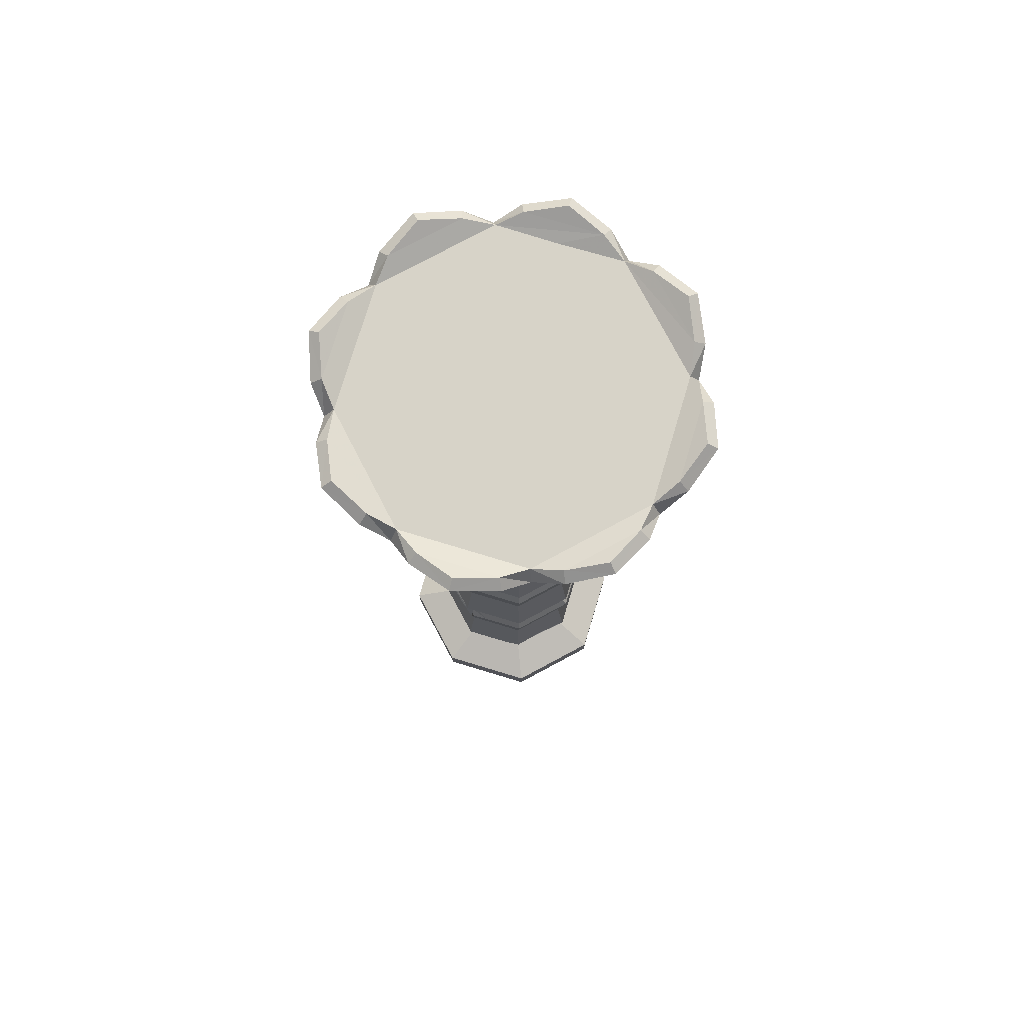
<metadata>
{"format":"obj","ext":"obj","renderer":"f3d","projection":"perspective","resolution":1024,"background":"white","views":[{"elev":76.7,"azim":39.3,"up":"+Z"}]}
</metadata>
<code>
g aiji_yewai_14_pillar_01a
v 31.65 -2.185 89.92
v 22.38 -24.57 89.92
v 25.35 -27.54 84.03
v 35.85 -2.185 84.03
v -22.38 -24.57 89.92
v -31.65 -2.185 89.92
v -35.85 -2.185 84.03
v -25.35 -27.54 84.03
v 22.28 -24.46 53.51
v 31.5 -2.185 53.51
v 35.85 -2.185 84.03
v 25.35 -27.54 84.03
v -31.5 -2.185 53.51
v -22.28 -24.46 53.51
v -25.35 -27.54 84.03
v -35.85 -2.185 84.03
v -25.08 -27.26 26.98
v -7e-06 -37.65 26.98
v 4e-06 -33.69 53.51
v -35.46 -2.185 26.98
v 22.5 -24.69 20.43
v 31.82 -2.185 20.43
v 35.46 -2.185 26.98
v 28.36 -17.19 25.39
v -25.08 -27.26 26.98
v -22.5 -24.69 20.43
v -5e-06 -34.01 20.43
v -7e-06 -37.65 26.98
v -35.46 -2.185 26.98
v -31.82 -2.185 20.43
v 31.65 -2.185 89.92
v 35.85 -2.185 84.03
v 25.35 23.16 84.03
v 22.38 20.2 89.92
v -22.38 20.2 89.92
v -25.35 23.16 84.03
v -35.85 -2.185 84.03
v -31.65 -2.185 89.92
v 22.28 20.09 53.51
v 25.35 23.16 84.03
v 35.85 -2.185 84.03
v 31.5 -2.185 53.51
v -25.35 23.16 84.03
v -22.28 20.09 53.51
v 22.28 20.09 53.51
v 31.5 -2.185 53.51
v 35.46 -2.185 26.98
v 25.08 22.89 26.98
v 2.8e-05 29.32 53.51
v 22.28 20.09 53.51
v 25.08 22.89 26.98
v 2e-05 33.28 26.98
v -25.08 22.89 26.98
v 31.82 -2.185 20.43
v 22.5 20.31 20.43
v 2e-05 33.28 26.98
v 25.08 22.89 26.98
v 22.5 20.31 20.43
v 1.4e-05 29.63 20.43
v -25.08 22.89 26.98
v -22.5 20.31 20.43
v -35.46 -2.185 26.98
v -31.82 -2.185 20.43
v 31.65 -2.185 160.1
v 22.38 -24.57 160.1
v 25.35 -27.54 154.1
v 35.85 -2.185 154.1
v 4.4e-05 -33.84 160.1
v 3.8e-05 -38.04 154.1
v -22.38 -24.57 160.1
v -25.35 -27.54 154.1
v -31.65 -2.185 160.1
v -35.85 -2.185 154.1
v 22.28 -24.46 123.6
v 31.5 -2.185 123.6
v 35.85 -2.185 154.1
v 25.35 -27.54 154.1
v 2.9e-05 -33.69 123.6
v 3.8e-05 -38.04 154.1
v -22.28 -24.46 123.6
v -25.35 -27.54 154.1
v -31.5 -2.185 123.6
v -35.85 -2.185 154.1
v 25.08 -27.26 97.09
v 35.46 -2.185 97.09
v 1.8e-05 -37.65 97.09
v -25.08 -27.26 97.09
v -35.46 -2.185 97.09
v 25.08 -27.26 97.09
v 22.38 -24.57 89.92
v 31.65 -2.185 89.92
v 35.46 -2.185 97.09
v 1.8e-05 -37.65 97.09
v 1.7e-05 -33.84 89.92
v -25.08 -27.26 97.09
v -22.38 -24.57 89.92
v -35.46 -2.185 97.09
v -31.65 -2.185 89.92
v 31.65 -2.185 160.1
v 35.85 -2.185 154.1
v 25.35 23.16 154.1
v 22.38 20.2 160.1
v 6.3e-05 29.47 160.1
v 6.5e-05 33.67 154.1
v -25.35 23.16 154.1
v -22.38 20.2 160.1
v -35.85 -2.185 154.1
v -31.65 -2.185 160.1
v 22.28 20.09 123.6
v 25.35 23.16 154.1
v 5.2e-05 29.32 123.6
v 6.5e-05 33.67 154.1
v -22.28 20.09 123.6
v -25.35 23.16 154.1
v 25.08 22.89 97.09
v 4.4e-05 33.28 97.09
v -25.08 22.89 97.09
v 25.08 22.89 97.09
v 35.46 -2.185 97.09
v 31.65 -2.185 89.92
v 22.38 20.2 89.92
v 4.4e-05 33.28 97.09
v 4.1e-05 29.47 89.92
v -25.08 22.89 97.09
v -22.38 20.2 89.92
v -35.46 -2.185 97.09
v -31.65 -2.185 89.92
v 14.4 25.77 86.73
v 2.207 30.39 87.34
v -7.17 30.7 84.03
v 4.1e-05 29.47 89.92
v 4e-05 29.82 89.42
v -7.17 30.7 84.03
v 3.9e-05 33.25 81.08
v 25.35 23.16 84.03
v 17.9 -30.23 26.98
v 24.88 -27.07 28.81
v 17.9 -30.23 26.98
v 29.37 -15.79 30.06
v 35.46 -2.185 26.98
v 31.65 -2.185 229.9
v 22.38 -24.57 229.9
v 25.35 -27.54 224.4
v 35.85 -2.185 224.4
v 7e-05 -33.84 229.9
v 6.8e-05 -38.04 224.4
v -22.38 -24.57 229.9
v -25.35 -27.54 224.4
v -31.65 -2.185 229.9
v -35.85 -2.185 224.4
v 22.28 -24.46 193.9
v 31.5 -2.185 193.9
v 35.85 -2.185 224.4
v 25.35 -27.54 224.4
v 5.8e-05 -33.69 193.9
v 6.8e-05 -38.04 224.4
v -22.28 -24.46 193.9
v -25.35 -27.54 224.4
v -31.5 -2.185 193.9
v -35.85 -2.185 224.4
v 25.08 -27.26 167.3
v 35.46 -2.185 167.3
v 4.8e-05 -37.65 167.3
v -25.07 -27.26 167.3
v -35.46 -2.185 167.3
v 25.08 -27.26 167.3
v 22.38 -24.57 160.1
v 31.65 -2.185 160.1
v 35.46 -2.185 167.3
v 4.8e-05 -37.65 167.3
v 4.4e-05 -33.84 160.1
v -25.07 -27.26 167.3
v -22.38 -24.57 160.1
v -35.46 -2.185 167.3
v -31.65 -2.185 160.1
v 31.65 -2.185 229.9
v 35.85 -2.185 224.4
v 25.35 23.17 224.4
v 22.38 20.2 229.9
v 8.5e-05 29.47 229.9
v 8.4e-05 33.67 224.4
v -25.35 23.17 224.4
v -22.38 20.2 229.9
v -35.85 -2.185 224.4
v -31.65 -2.185 229.9
v 22.28 20.09 193.9
v 25.35 23.17 224.4
v 7.2e-05 29.32 193.9
v 8.4e-05 33.67 224.4
v -22.28 20.09 193.9
v -25.35 23.17 224.4
v 25.08 22.89 167.3
v 6.4e-05 33.28 167.3
v -25.07 22.89 167.3
v 25.08 22.89 167.3
v 22.38 20.2 160.1
v 6.4e-05 33.28 167.3
v 6.3e-05 29.47 160.1
v -25.07 22.89 167.3
v -22.38 20.2 160.1
v 32.19 -2.183 299.6
v 22.76 -24.94 299.6
v 25.35 -27.54 293.8
v 35.85 -2.185 293.8
v 0.000106 -34.37 299.6
v 9.2e-05 -38.04 293.8
v -22.76 -24.94 299.6
v -25.35 -27.54 293.8
v -33.97 -6.714 293.8
v 22.28 -24.46 263.3
v 31.5 -2.185 263.3
v 35.85 -2.185 293.8
v 25.35 -27.54 293.8
v 8.2e-05 -33.69 263.3
v 9.2e-05 -38.04 293.8
v -22.28 -24.46 263.3
v -25.35 -27.54 293.8
v -33.97 -6.714 293.8
v -32.51 -7.63 286.2
v 25.08 -27.26 236.8
v 35.46 -2.185 236.8
v 7.2e-05 -37.65 236.8
v -25.07 -27.26 236.8
v -31.5 -2.185 263.3
v -35.46 -2.185 236.8
v 25.08 -27.26 236.8
v 22.38 -24.57 229.9
v 31.65 -2.185 229.9
v 35.46 -2.185 236.8
v 7.2e-05 -37.65 236.8
v 7e-05 -33.84 229.9
v -25.07 -27.26 236.8
v -22.38 -24.57 229.9
v -35.46 -2.185 236.8
v -31.65 -2.185 229.9
v 32.19 -2.183 299.6
v 35.85 -2.185 293.8
v 25.35 23.17 293.8
v 22.76 20.58 299.6
v 0.000124 30 299.6
v 0.000108 33.67 293.8
v -25.81 22.05 293.8
v -22.76 20.58 299.6
v 22.28 20.09 263.3
v 25.35 23.17 293.8
v 9.6e-05 29.32 263.3
v 0.000108 33.67 293.8
v -22.28 20.09 263.3
v -25.81 22.05 293.8
v 25.08 22.89 236.8
v 8.8e-05 33.28 236.8
v -25.07 22.89 236.8
v 25.08 22.89 236.8
v 22.38 20.2 229.9
v 8.8e-05 33.28 236.8
v 8.5e-05 29.47 229.9
v -25.07 22.89 236.8
v -22.38 20.2 229.9
v 22.5 20.31 20.43
v 31.82 -2.185 20.43
v 51.59 -2.185 13.63
v 36.48 34.3 13.63
v 1.4e-05 29.63 20.43
v 1.4e-05 49.41 13.63
v -22.5 20.31 20.43
v -36.48 34.3 13.63
v -31.82 -2.185 20.43
v -51.59 -2.185 13.63
v -22.5 -24.69 20.43
v -36.48 -38.67 13.63
v -5e-06 -34.01 20.43
v -1e-05 -53.78 13.63
v 22.5 -24.69 20.43
v 36.48 -38.67 13.63
v 51.59 -2.185 13.63
v 51.59 -2.185 -0.5659
v 36.48 34.3 -0.5659
v 9e-06 49.41 -0.5659
v -36.48 34.3 -0.5659
v -51.59 -2.185 -0.5659
v -36.48 -38.67 -0.5659
v -1.5e-05 -53.78 -0.5659
v 36.48 -38.67 -0.5659
v 51.59 -2.185 -0.5659
v 22.76 20.58 299.6
v 24.07 21.88 302.4
v 34.03 -2.182 302.4
v 32.19 -2.183 299.6
v 0.000124 30 299.6
v 0.000133 31.85 302.4
v -22.76 20.58 299.6
v -24.07 21.88 302.4
v -32.19 -2.183 299.6
v -34.03 -2.182 302.4
v -22.76 -24.94 299.6
v -24.07 -26.25 302.4
v 0.000106 -34.37 299.6
v 0.000109 -36.22 302.4
v 22.76 -24.94 299.6
v 24.07 -26.25 302.4
v 39.4 -2.181 319.7
v 35.88 -2.181 314.4
v 25.37 23.19 314.4
v 27.86 25.68 319.7
v 0.000146 33.7 314.4
v 0.000143 37.22 319.7
v -25.37 23.19 314.4
v -27.86 25.68 319.7
v -35.88 -2.181 314.4
v -39.4 -2.181 319.7
v -25.37 -27.55 314.4
v -27.86 -30.04 319.7
v 0.000114 -38.06 314.4
v 0.000123 -41.58 319.7
v 25.37 -27.55 314.4
v 27.86 -30.04 319.7
v 37.96 -2.181 324.7
v 26.84 24.66 324.7
v 31.83 29.65 344.7
v 45.02 -2.181 344.7
v 0.000142 35.77 324.7
v 0.000143 42.84 344.7
v -26.84 24.66 324.7
v -31.83 29.65 344.7
v -37.96 -2.181 324.7
v -45.02 -2.181 344.7
v -26.84 -29.02 324.7
v -31.83 -34.01 344.7
v 0.000125 -40.14 324.7
v 0.000138 -47.2 344.7
v 26.84 -29.02 324.7
v 31.83 -34.01 344.7
v -67.47 -13.81 382.9
v -71.78 -13.73 379.8
v -70.75 -31.66 384.1
v -66.92 -30.07 386.5
v -55.69 -42.26 382.9
v -58.68 -45.36 379.8
v -48.47 -50.71 373.2
v -45.89 -47.51 378.9
v -67.47 -13.81 382.9
v -55.69 -42.26 382.9
v -45.89 -47.51 378.9
v -64.89 -1.628 378.9
v -64.89 -1.628 378.9
v -68.59 -2.223 373.2
v -39.49 -58.11 382.9
v -42.59 -61.1 379.8
v -29.18 -73.05 384.1
v -27.59 -69.22 386.5
v -11.04 -69.9 382.9
v -10.96 -74.21 379.8
v 0.04274 -70.77 373.2
v 0.000161 -67.1 378.9
v -39.49 -58.11 382.9
v -11.04 -69.9 382.9
v 0.000161 -67.1 378.9
v 11.63 -69.65 382.9
v 11.55 -73.96 379.8
v 29.48 -72.93 384.1
v 27.89 -69.1 386.5
v 40.08 -57.87 382.9
v 43.18 -60.86 379.8
v 48.53 -50.65 373.2
v 45.89 -48.09 378.9
v 11.63 -69.65 382.9
v 40.08 -57.87 382.9
v 45.89 -48.09 378.9
v 55.93 -41.67 382.9
v 58.92 -44.78 379.8
v 70.87 -31.36 384.1
v 67.04 -29.77 386.5
v 67.72 -13.22 382.9
v 72.03 -13.14 379.8
v 68.59 -2.138 373.2
v 64.89 -2.205 378.9
v 55.93 -41.67 382.9
v 67.72 -13.22 382.9
v 64.89 -2.205 378.9
v 67.47 9.449 382.9
v 71.78 9.365 379.8
v 70.75 27.3 384.1
v 66.92 25.71 386.5
v 55.69 37.9 382.9
v 58.68 41 379.8
v 48.47 46.35 373.2
v 45.89 43.68 378.9
v 67.47 9.449 382.9
v 55.69 37.9 382.9
v 45.89 43.68 378.9
v 39.49 53.75 382.9
v 42.59 56.74 379.8
v 29.18 68.69 384.1
v 27.59 64.86 386.5
v 11.04 65.54 382.9
v 10.96 69.85 379.8
v -0.04245 66.41 373.2
v 0.000137 63.27 378.9
v 39.49 53.75 382.9
v 11.04 65.54 382.9
v 0.000137 63.27 378.9
v -11.63 65.29 382.9
v -11.55 69.6 379.8
v -29.48 68.57 384.1
v -27.89 64.73 386.5
v -40.08 53.51 382.9
v -43.18 56.5 379.8
v -48.53 46.29 373.2
v -45.89 44.26 378.9
v -11.63 65.29 382.9
v -40.08 53.51 382.9
v -45.89 44.26 378.9
v -23.36 53.2 378.9
v -9.94 58.98 378.9
v -55.93 37.31 382.9
v -58.92 40.41 379.8
v -70.87 27 384.1
v -67.04 25.41 386.5
v -67.72 8.858 382.9
v -72.03 8.778 379.8
v -55.93 37.31 382.9
v -67.72 8.858 382.9
v 0.00013 -1.628 378.9
v -6.994 39.69 378.9
v -3.541 25.49 378.9
v 0.000133 26.79 378.9
v 0.000134 40.22 378.9
v 27.59 64.86 386.5
v 66.92 25.71 386.5
v 67.04 -29.77 386.5
v 27.89 -69.1 386.5
v -27.59 -69.22 386.5
v -66.92 -30.07 386.5
v -67.04 25.41 386.5
v -27.89 64.73 386.5
v -32.55 -2.185 270.6
v -32.64 -0.3411 276.6
v -32.96 4.288 294.2
v -31.18 7.574 289.4
v -31 4.601 279.5
v -32.19 -2.183 299.6
v -33.23 -2.183 298
v -33.23 -2.183 298
v -32.19 -2.183 299.6
v 1.7e-05 -33.84 89.92
v 8.977 -34.32 84.03
v 8.977 -34.32 84.03
v 2.009 -36.07 76.09
v -4.837 -35.31 78.98
v -15.39 -31.66 84.03
v -15.39 -31.66 84.03
v -1.958 -35.93 85.85
v 8e-06 -35.49 66.17
v -4.842 -34.1 70.47
v -9.126 22.77 378.9
v -9.366 56.66 378.9
v 0.000136 56.58 378.9
v -11.39 36.65 378.9
v 0.000132 14.39 378.9
v 0.000136 56.58 378.9
f 1 2 3
f 3 4 1
f 5 6 7
f 7 8 5
f 9 10 11
f 11 12 9
f 13 14 15
f 15 16 13
f 14 17 18
f 18 19 14
f 13 20 17
f 17 14 13
f 21 22 23
f 23 24 21
f 25 26 27
f 27 28 25
f 29 30 26
f 26 25 29
f 31 32 33
f 33 34 31
f 35 36 37
f 37 38 35
f 39 40 41
f 41 42 39
f 13 16 43
f 43 44 13
f 45 46 47
f 47 48 45
f 49 50 51
f 51 52 49
f 44 49 52
f 52 53 44
f 13 44 53
f 53 20 13
f 48 47 54
f 54 55 48
f 56 57 58
f 58 59 56
f 60 56 59
f 59 61 60
f 62 60 61
f 61 63 62
f 64 65 66
f 66 67 64
f 68 69 66
f 66 65 68
f 68 70 71
f 71 69 68
f 70 72 73
f 73 71 70
f 74 75 76
f 76 77 74
f 78 74 77
f 77 79 78
f 80 78 79
f 79 81 80
f 82 80 81
f 81 83 82
f 74 84 85
f 85 75 74
f 78 86 84
f 84 74 78
f 80 87 86
f 86 78 80
f 82 88 87
f 87 80 82
f 89 90 91
f 91 92 89
f 93 94 90
f 90 89 93
f 95 96 94
f 94 93 95
f 97 98 96
f 96 95 97
f 99 100 101
f 101 102 99
f 103 102 101
f 101 104 103
f 103 104 105
f 105 106 103
f 106 105 107
f 107 108 106
f 109 110 76
f 76 75 109
f 111 112 110
f 110 109 111
f 113 114 112
f 112 111 113
f 82 83 114
f 114 113 82
f 109 75 85
f 85 115 109
f 111 109 115
f 115 116 111
f 113 111 116
f 116 117 113
f 82 113 117
f 117 88 82
f 118 119 120
f 120 121 118
f 122 118 121
f 121 123 122
f 124 122 123
f 123 125 124
f 126 124 125
f 125 127 126
f 128 129 34
f 130 35 131
f 131 132 130
f 49 44 133
f 133 134 49
f 50 49 134
f 134 135 50
f 133 44 43
f 35 130 36
f 128 34 33
f 34 129 131
f 28 27 21
f 21 136 28
f 137 19 18
f 18 138 137
f 139 10 9
f 9 137 139
f 19 137 9
f 10 139 140
f 141 142 143
f 143 144 141
f 145 146 143
f 143 142 145
f 145 147 148
f 148 146 145
f 147 149 150
f 150 148 147
f 151 152 153
f 153 154 151
f 155 151 154
f 154 156 155
f 157 155 156
f 156 158 157
f 159 157 158
f 158 160 159
f 151 161 162
f 162 152 151
f 155 163 161
f 161 151 155
f 157 164 163
f 163 155 157
f 159 165 164
f 164 157 159
f 166 167 168
f 168 169 166
f 170 171 167
f 167 166 170
f 172 173 171
f 171 170 172
f 174 175 173
f 173 172 174
f 176 177 178
f 178 179 176
f 180 179 178
f 178 181 180
f 180 181 182
f 182 183 180
f 183 182 184
f 184 185 183
f 186 187 153
f 153 152 186
f 188 189 187
f 187 186 188
f 190 191 189
f 189 188 190
f 159 160 191
f 191 190 159
f 186 152 162
f 162 192 186
f 188 186 192
f 192 193 188
f 190 188 193
f 193 194 190
f 159 190 194
f 194 165 159
f 195 169 168
f 168 196 195
f 197 195 196
f 196 198 197
f 199 197 198
f 198 200 199
f 174 199 200
f 200 175 174
f 201 202 203
f 203 204 201
f 205 206 203
f 203 202 205
f 205 207 208
f 208 206 205
f 208 207 209
f 210 211 212
f 212 213 210
f 214 210 213
f 213 215 214
f 216 214 215
f 215 217 216
f 217 218 219
f 210 220 221
f 221 211 210
f 214 222 220
f 220 210 214
f 216 223 222
f 222 214 216
f 224 225 223
f 223 216 224
f 226 227 228
f 228 229 226
f 230 231 227
f 227 226 230
f 232 233 231
f 231 230 232
f 234 235 233
f 233 232 234
f 236 237 238
f 238 239 236
f 240 239 238
f 238 241 240
f 240 241 242
f 242 243 240
f 244 245 212
f 212 211 244
f 246 247 245
f 245 244 246
f 248 249 247
f 247 246 248
f 244 211 221
f 221 250 244
f 246 244 250
f 250 251 246
f 248 246 251
f 251 252 248
f 224 248 252
f 252 225 224
f 253 229 228
f 228 254 253
f 255 253 254
f 254 256 255
f 257 255 256
f 256 258 257
f 234 257 258
f 258 235 234
f 259 260 261
f 261 262 259
f 263 259 262
f 262 264 263
f 265 263 264
f 264 266 265
f 267 265 266
f 266 268 267
f 269 267 268
f 268 270 269
f 271 269 270
f 270 272 271
f 273 271 272
f 272 274 273
f 260 273 274
f 274 275 260
f 261 276 277
f 277 262 261
f 262 277 278
f 278 264 262
f 264 278 279
f 279 266 264
f 266 279 280
f 280 268 266
f 268 280 281
f 281 270 268
f 270 281 282
f 282 272 270
f 272 282 283
f 283 274 272
f 274 283 284
f 284 275 274
f 285 286 287
f 287 288 285
f 289 290 286
f 286 285 289
f 291 292 290
f 290 289 291
f 293 294 292
f 292 291 293
f 295 296 294
f 294 293 295
f 297 298 296
f 296 295 297
f 299 300 298
f 298 297 299
f 288 287 300
f 300 299 288
f 301 302 303
f 303 304 301
f 304 303 305
f 305 306 304
f 306 305 307
f 307 308 306
f 308 307 309
f 309 310 308
f 310 309 311
f 311 312 310
f 312 311 313
f 313 314 312
f 314 313 315
f 315 316 314
f 316 315 302
f 302 301 316
f 317 318 319
f 319 320 317
f 318 321 322
f 322 319 318
f 321 323 324
f 324 322 321
f 323 325 326
f 326 324 323
f 325 327 328
f 328 326 325
f 327 329 330
f 330 328 327
f 329 331 332
f 332 330 329
f 331 317 320
f 320 332 331
f 333 334 335
f 335 336 333
f 337 338 339
f 339 340 337
f 341 342 343
f 343 344 341
f 334 333 345
f 345 346 334
f 337 336 335
f 335 338 337
f 347 348 349
f 349 350 347
f 351 352 353
f 353 354 351
f 355 356 357
f 357 343 355
f 348 347 340
f 340 339 348
f 351 350 349
f 349 352 351
f 358 359 360
f 360 361 358
f 362 363 364
f 364 365 362
f 366 367 368
f 368 357 366
f 359 358 354
f 354 353 359
f 362 361 360
f 360 363 362
f 369 370 371
f 371 372 369
f 373 374 375
f 375 376 373
f 377 378 379
f 379 368 377
f 370 369 365
f 365 364 370
f 373 372 371
f 371 374 373
f 380 381 382
f 382 383 380
f 384 385 386
f 386 387 384
f 388 389 390
f 390 379 388
f 381 380 376
f 376 375 381
f 384 383 382
f 382 385 384
f 391 392 393
f 393 394 391
f 395 396 397
f 397 398 395
f 399 400 401
f 401 390 399
f 392 391 387
f 387 386 392
f 395 394 393
f 393 396 395
f 402 403 404
f 404 405 402
f 406 407 408
f 408 409 406
f 410 411 412
f 410 412 413
f 410 413 414
f 403 402 398
f 398 397 403
f 406 405 404
f 404 407 406
f 415 416 417
f 417 418 415
f 419 420 346
f 346 345 419
f 421 422 344
f 344 412 421
f 416 415 409
f 409 408 416
f 419 418 417
f 417 420 419
f 326 334 346
f 344 343 423
f 328 348 339
f 343 357 423
f 330 359 353
f 357 368 423
f 332 370 364
f 368 379 423
f 379 390 423
f 319 392 386
f 424 425 426
f 427 424 426
f 390 427 426
f 322 403 397
f 324 416 408
f 412 344 423
f 319 382 320
f 381 375 320
f 319 386 385
f 382 381 320
f 319 385 382
f 332 371 370
f 332 320 371
f 320 374 371
f 320 375 374
f 332 364 363
f 332 363 360
f 330 332 360
f 330 360 359
f 330 353 352
f 330 352 349
f 328 330 349
f 328 349 348
f 326 335 334
f 326 328 335
f 328 338 335
f 328 339 338
f 324 326 417
f 324 417 416
f 326 420 417
f 326 346 420
f 322 324 404
f 322 404 403
f 324 407 404
f 324 408 407
f 319 322 393
f 319 393 392
f 322 396 393
f 322 397 396
f 399 428 400
f 388 429 389
f 377 430 378
f 366 431 367
f 355 432 356
f 341 433 342
f 421 434 422
f 410 435 411
f 301 304 318
f 318 317 301
f 304 306 321
f 321 318 304
f 306 308 323
f 323 321 306
f 308 310 325
f 325 323 308
f 310 312 327
f 327 325 310
f 312 314 329
f 329 327 312
f 314 316 331
f 331 329 314
f 316 301 317
f 317 331 316
f 286 303 302
f 302 287 286
f 290 305 303
f 303 286 290
f 292 307 305
f 305 290 292
f 294 309 307
f 307 292 294
f 296 311 309
f 309 294 296
f 298 313 311
f 311 296 298
f 300 315 313
f 313 298 300
f 287 302 315
f 315 300 287
f 436 437 248
f 243 242 438
f 248 439 249
f 248 440 439
f 248 437 440
f 436 248 224
f 441 442 209
f 209 207 441
f 219 436 216
f 216 217 219
f 216 436 224
f 438 443 444
f 444 243 438
f 445 446 2
f 12 447 448
f 448 9 12
f 449 450 15
f 15 14 449
f 451 452 5
f 5 8 451
f 9 453 19
f 9 448 453
f 454 14 19
f 19 453 454
f 449 14 454
f 5 452 445
f 2 446 3
f 412 423 455
f 413 456 414
f 457 390 401
f 412 458 413
f 455 423 459
f 412 455 458
f 427 390 457
f 457 424 427
f 390 459 423
f 459 390 426
f 426 425 459
f 410 414 401
f 414 456 460
f 460 401 414
g aiji_yewai_14_pillar_01a
v 8.977 -34.32 84.03
v 1.7e-05 -33.84 89.92
v 0.01626 -34.14 81.02
v -1.958 -35.93 85.85
v -15.39 -31.66 84.03
v 2.009 -36.07 76.09
v 0.02288 -33.92 75.68
v 8e-06 -35.49 66.17
v -4.837 -35.31 78.98
v -4.842 -34.1 70.47
v 29.37 -15.79 30.06
v 24.88 -27.07 28.81
v 23.51 -25.14 25.47
v 26.88 -15.88 27.15
v 17.9 -30.23 26.98
v 22.5 -24.69 20.43
v 25.35 23.16 84.03
v 3.9e-05 29.62 84.03
v 14.4 25.77 86.73
v -7.17 30.7 84.03
v 4e-05 29.82 89.42
v 3.9e-05 33.25 81.08
v 4.1e-05 29.47 89.92
v 2.207 30.39 87.34
v 28.36 -17.19 25.39
v 35.46 -2.185 26.98
v -32.64 -0.3411 276.6
v -32.55 -2.185 270.6
v -30.57 -3.788 282.9
v -32.51 -7.63 286.2
v -29.58 3.128 291.5
v -30.56 -0.4975 287.4
v -33.97 -6.714 293.8
v -33.23 -2.183 298
v -31.18 7.574 289.4
v -25.81 22.05 293.8
v -32.96 4.288 294.2
v -31 4.601 279.5
v 0.000132 14.39 378.9
v -3.541 25.49 378.9
v -9.126 22.77 378.9
v -23.36 53.2 378.9
v -11.39 36.65 378.9
v -6.994 39.69 378.9
v -9.366 56.66 378.9
v 0.000136 56.58 378.9
f 461 462 463
f 464 465 463
f 466 467 468
f 468 467 469
f 469 470 468
f 471 472 473
f 473 474 471
f 472 475 473
f 473 475 476
f 477 478 479
f 478 480 481
f 477 482 478
f 478 482 480
f 481 483 484
f 484 478 481
f 479 478 484
f 476 485 474
f 474 473 476
f 471 474 486
f 474 485 486
f 487 488 489
f 490 489 488
f 491 492 493
f 493 494 491
f 493 492 489
f 489 490 493
f 495 491 496
f 491 497 496
f 492 491 495
f 495 498 492
f 489 492 498
f 498 487 489
f 497 491 494
f 464 463 462
f 463 465 469
f 469 467 463
f 466 461 463
f 463 467 466
f 499 500 501
f 502 503 504
f 504 505 502
f 501 500 504
f 504 503 501
f 505 504 506

</code>
